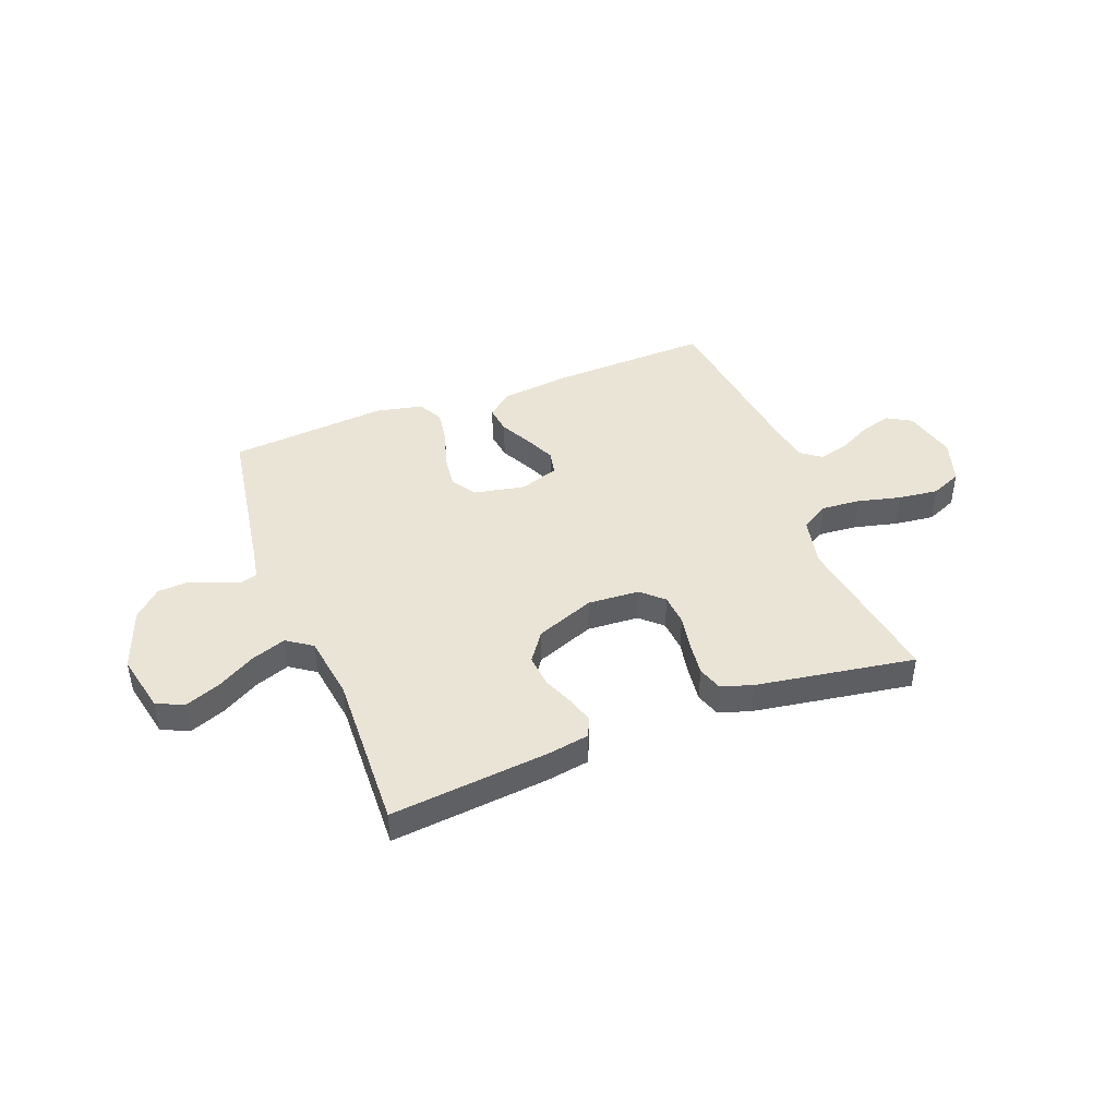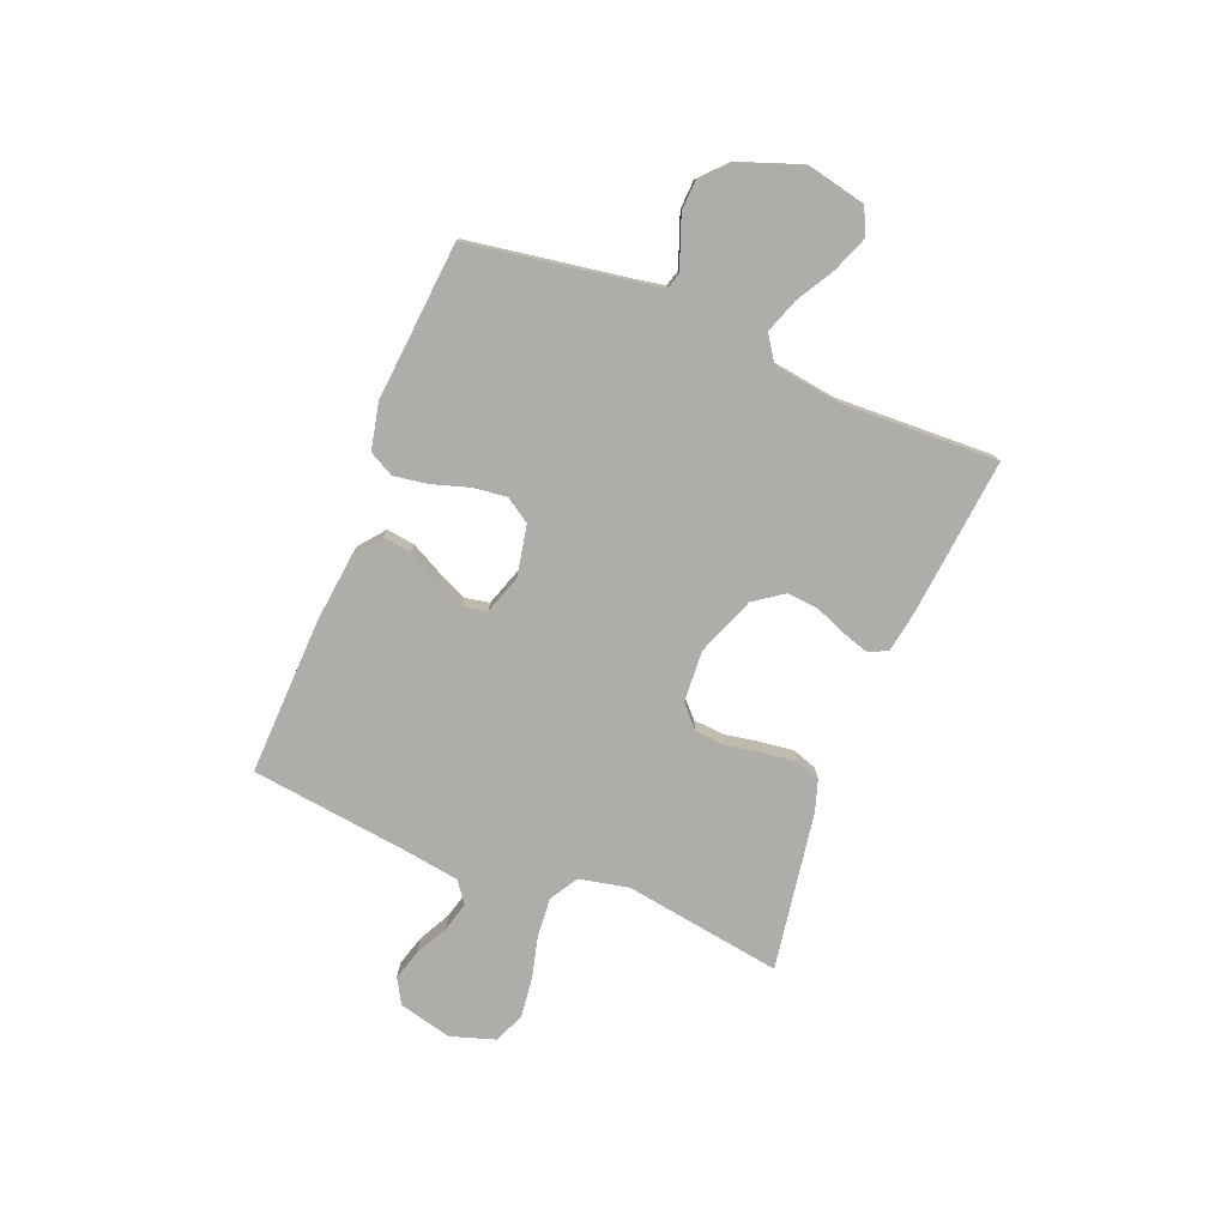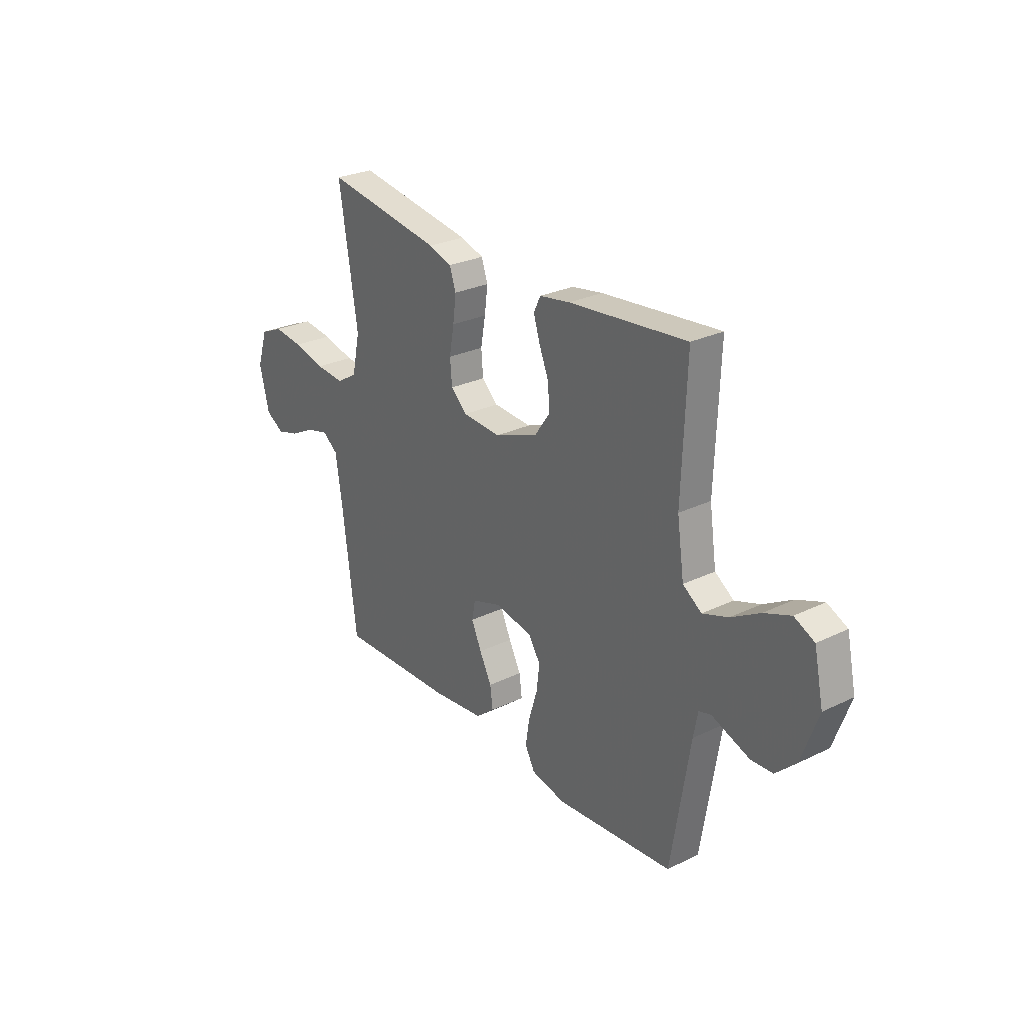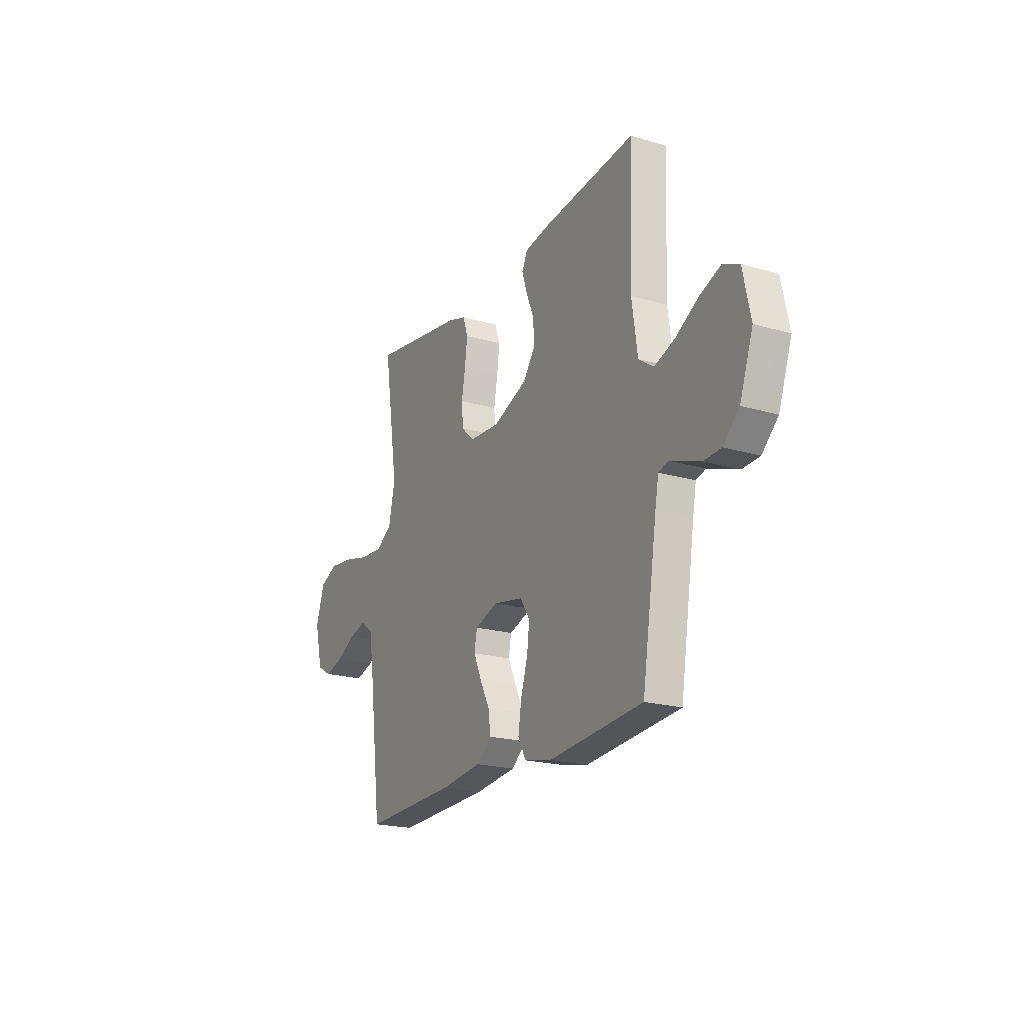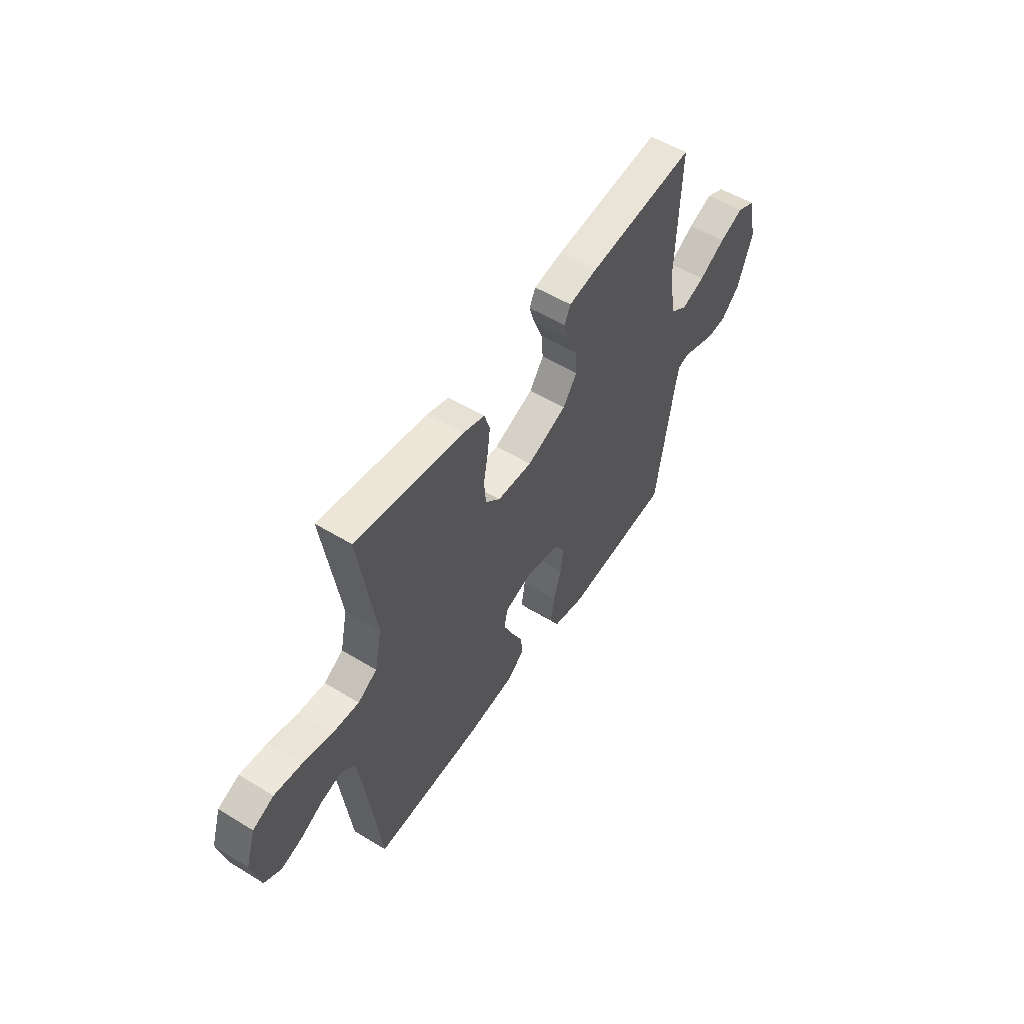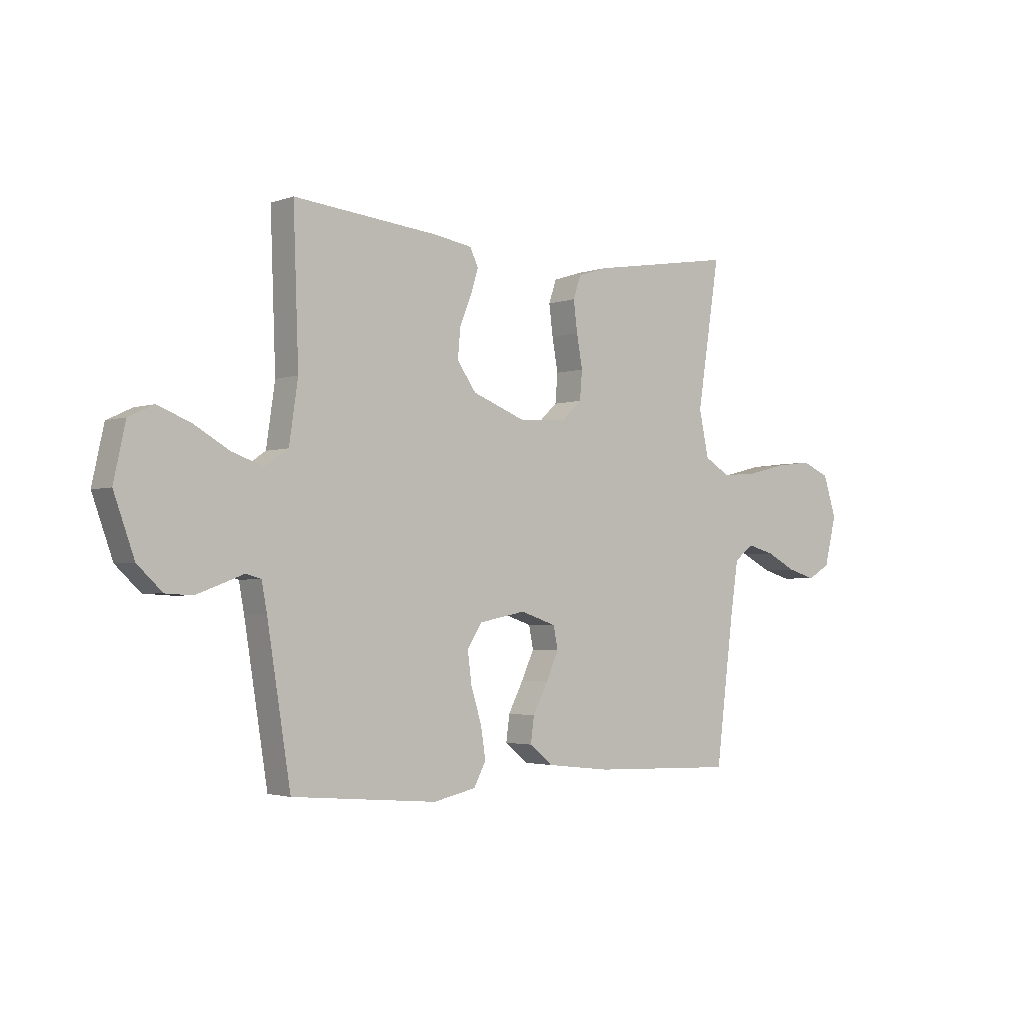
<metadata>
{"format":"obj","ext":"obj","renderer":"f3d","projection":"perspective","resolution":1024,"background":"white","views":[{"elev":43.7,"azim":-21.0,"up":"+Y"},{"elev":-77.2,"azim":-111.9,"up":"+Y"},{"elev":27.3,"azim":-126.8,"up":"+Z"},{"elev":-20.7,"azim":-117.7,"up":"+Z"},{"elev":53.8,"azim":123.0,"up":"+Z"},{"elev":-2.6,"azim":-39.6,"up":"+Z"}]}
</metadata>
<code>
v -0.5 0.07 0.5
v -0.2 0.07 0.47
v -0.122 0.07 0.457
v -0.105 0.07 0.421
v -0.121 0.07 0.37
v -0.145 0.07 0.311
v -0.15 0.07 0.251
v -0.111 0.07 0.196
v 0 0.07 0.153
v 0.098 0.07 0.159
v 0.139 0.07 0.197
v 0.144 0.07 0.256
v 0.132 0.07 0.323
v 0.124 0.07 0.386
v 0.14 0.07 0.433
v 0.2 0.07 0.452
v 0.5 0.07 0.5
v 0.453 0.07 0.2
v 0.473 0.07 0.106
v 0.526 0.07 0.074
v 0.6 0.07 0.08
v 0.681 0.07 0.1
v 0.757 0.07 0.109
v 0.815 0.07 0.084
v 0.842 0.07 0
v 0.817 0.07 -0.101
v 0.77 0.07 -0.128
v 0.712 0.07 -0.111
v 0.65 0.07 -0.079
v 0.594 0.07 -0.064
v 0.554 0.07 -0.094
v 0.538 0.07 -0.2
v 0.5 0.07 -0.5
v 0.2 0.07 -0.49
v 0.067 0.07 -0.475
v 0.019 0.07 -0.436
v 0.026 0.07 -0.383
v 0.057 0.07 -0.323
v 0.083 0.07 -0.266
v 0.074 0.07 -0.22
v 0 0.07 -0.195
v -0.096 0.07 -0.214
v -0.127 0.07 -0.261
v -0.119 0.07 -0.325
v -0.097 0.07 -0.396
v -0.087 0.07 -0.46
v -0.112 0.07 -0.507
v -0.2 0.07 -0.526
v -0.5 0.07 -0.5
v -0.548 0.07 -0.2
v -0.559 0.07 -0.141
v -0.59 0.07 -0.132
v -0.635 0.07 -0.149
v -0.687 0.07 -0.168
v -0.742 0.07 -0.165
v -0.793 0.07 -0.117
v -0.835 0.07 0
v -0.811 0.07 0.111
v -0.76 0.07 0.135
v -0.693 0.07 0.109
v -0.62 0.07 0.067
v -0.555 0.07 0.044
v -0.507 0.07 0.077
v -0.489 0.07 0.2
v -0.5 0 0.5
v -0.2 0 0.47
v -0.122 0 0.457
v -0.105 0 0.421
v -0.121 0 0.37
v -0.145 0 0.311
v -0.15 0 0.251
v -0.111 0 0.196
v 0 0 0.153
v 0.098 0 0.159
v 0.139 0 0.197
v 0.144 0 0.256
v 0.132 0 0.323
v 0.124 0 0.386
v 0.14 0 0.433
v 0.2 0 0.452
v 0.5 0 0.5
v 0.453 0 0.2
v 0.473 0 0.106
v 0.526 0 0.074
v 0.6 0 0.08
v 0.681 0 0.1
v 0.757 0 0.109
v 0.815 0 0.084
v 0.842 0 0
v 0.817 0 -0.101
v 0.77 0 -0.128
v 0.712 0 -0.111
v 0.65 0 -0.079
v 0.594 0 -0.064
v 0.554 0 -0.094
v 0.538 0 -0.2
v 0.5 0 -0.5
v 0.2 0 -0.49
v 0.067 0 -0.475
v 0.019 0 -0.436
v 0.026 0 -0.383
v 0.057 0 -0.323
v 0.083 0 -0.266
v 0.074 0 -0.22
v 0 0 -0.195
v -0.096 0 -0.214
v -0.127 0 -0.261
v -0.119 0 -0.325
v -0.097 0 -0.396
v -0.087 0 -0.46
v -0.112 0 -0.507
v -0.2 0 -0.526
v -0.5 0 -0.5
v -0.548 0 -0.2
v -0.559 0 -0.141
v -0.59 0 -0.132
v -0.635 0 -0.149
v -0.687 0 -0.168
v -0.742 0 -0.165
v -0.793 0 -0.117
v -0.835 0 0
v -0.811 0 0.111
v -0.76 0 0.135
v -0.693 0 0.109
v -0.62 0 0.067
v -0.555 0 0.044
v -0.507 0 0.077
v -0.489 0 0.2
f 58 59 60 61
f 58 61 62
f 57 58 62
f 56 57 62
f 55 56 62
f 52 53 54 55
f 52 55 62 63
f 47 48 49 50
f 47 50 51
f 44 45 46 47
f 43 44 47 51
f 42 43 51 52
f 35 36 37 38
f 35 38 39
f 32 33 34 35
f 31 32 35 39
f 30 31 39 40
f 26 27 28 29
f 26 29 30
f 25 26 30
f 24 25 30
f 21 22 23 24
f 20 21 24 30
f 19 20 30 40
f 15 16 17 18
f 12 13 14 15
f 12 15 18 19
f 3 4 5 6
f 1 2 3 6
f 64 1 6 7
f 63 64 7 8
f 41 42 52 63
f 41 63 8 9
f 40 41 9 10
f 19 40 10 11
f 11 12 19
f 125 124 123 122
f 126 125 122
f 126 122 121
f 126 121 120
f 126 120 119
f 119 118 117 116
f 127 126 119 116
f 114 113 112 111
f 115 114 111
f 111 110 109 108
f 115 111 108 107
f 116 115 107 106
f 102 101 100 99
f 103 102 99
f 99 98 97 96
f 103 99 96 95
f 104 103 95 94
f 93 92 91 90
f 94 93 90
f 94 90 89
f 94 89 88
f 88 87 86 85
f 94 88 85 84
f 104 94 84 83
f 82 81 80 79
f 79 78 77 76
f 83 82 79 76
f 70 69 68 67
f 70 67 66 65
f 71 70 65 128
f 72 71 128 127
f 127 116 106 105
f 73 72 127 105
f 74 73 105 104
f 75 74 104 83
f 83 76 75
f 1 65 66 2
f 2 66 67 3
f 3 67 68 4
f 4 68 69 5
f 5 69 70 6
f 6 70 71 7
f 7 71 72 8
f 8 72 73 9
f 9 73 74 10
f 10 74 75 11
f 11 75 76 12
f 12 76 77 13
f 13 77 78 14
f 14 78 79 15
f 15 79 80 16
f 16 80 81 17
f 17 81 82 18
f 18 82 83 19
f 19 83 84 20
f 20 84 85 21
f 21 85 86 22
f 22 86 87 23
f 23 87 88 24
f 24 88 89 25
f 25 89 90 26
f 26 90 91 27
f 27 91 92 28
f 28 92 93 29
f 29 93 94 30
f 30 94 95 31
f 31 95 96 32
f 32 96 97 33
f 33 97 98 34
f 34 98 99 35
f 35 99 100 36
f 36 100 101 37
f 37 101 102 38
f 38 102 103 39
f 39 103 104 40
f 40 104 105 41
f 41 105 106 42
f 42 106 107 43
f 43 107 108 44
f 44 108 109 45
f 45 109 110 46
f 46 110 111 47
f 47 111 112 48
f 48 112 113 49
f 49 113 114 50
f 50 114 115 51
f 51 115 116 52
f 52 116 117 53
f 53 117 118 54
f 54 118 119 55
f 55 119 120 56
f 56 120 121 57
f 57 121 122 58
f 58 122 123 59
f 59 123 124 60
f 60 124 125 61
f 61 125 126 62
f 62 126 127 63
f 63 127 128 64
f 64 128 65 1

</code>
